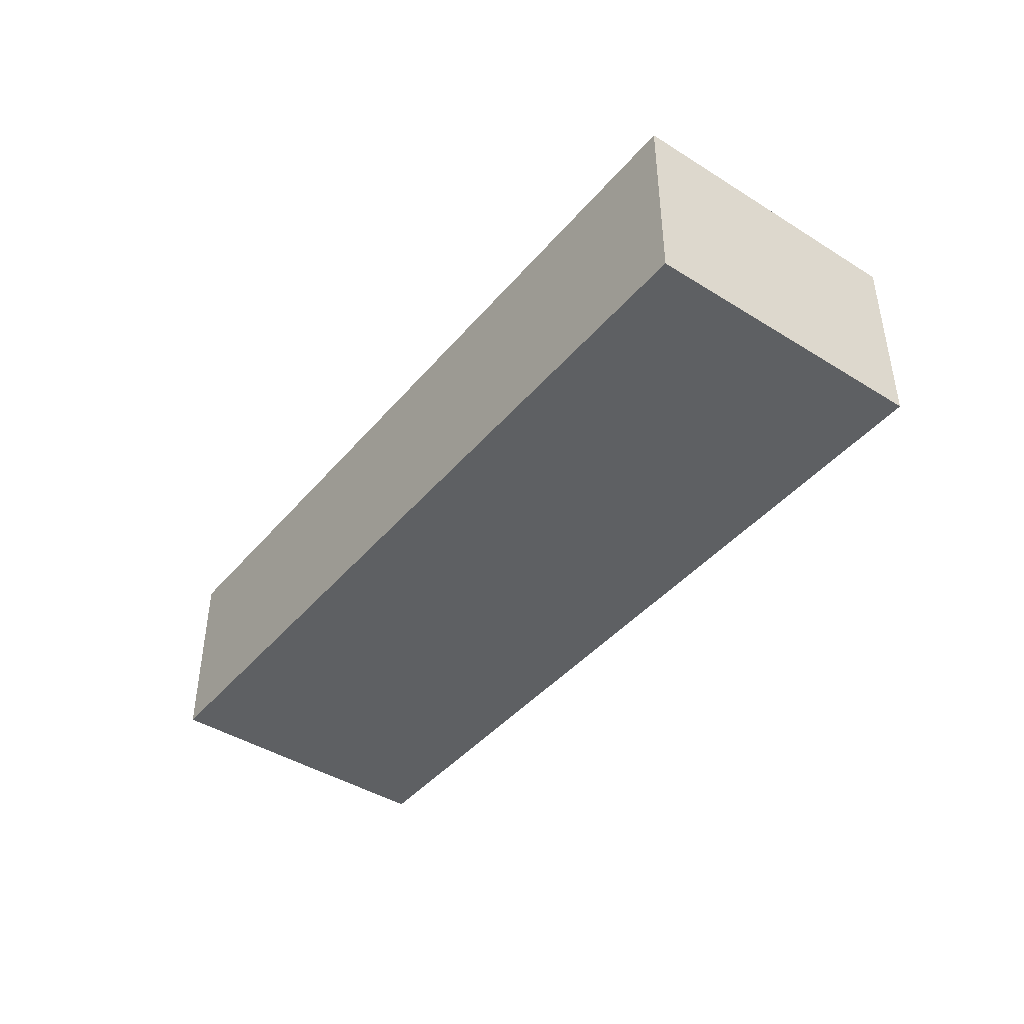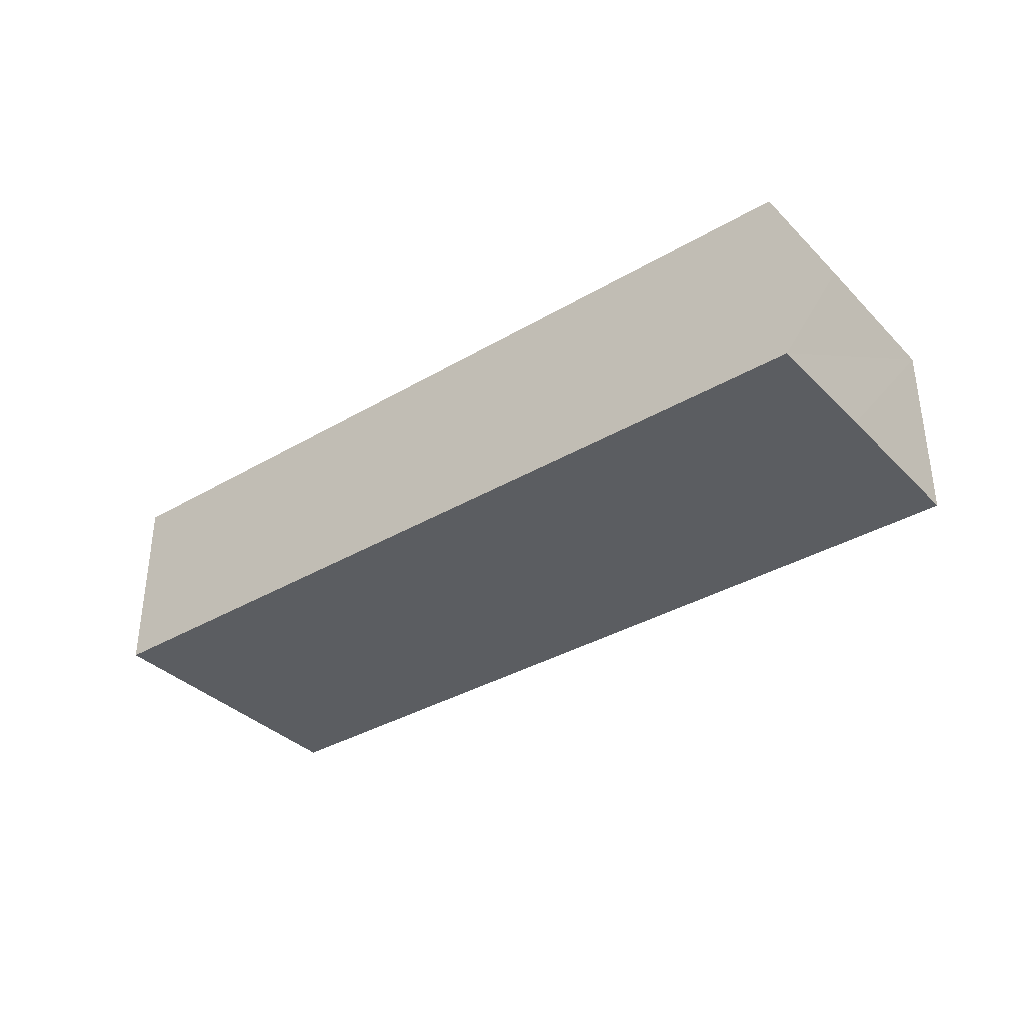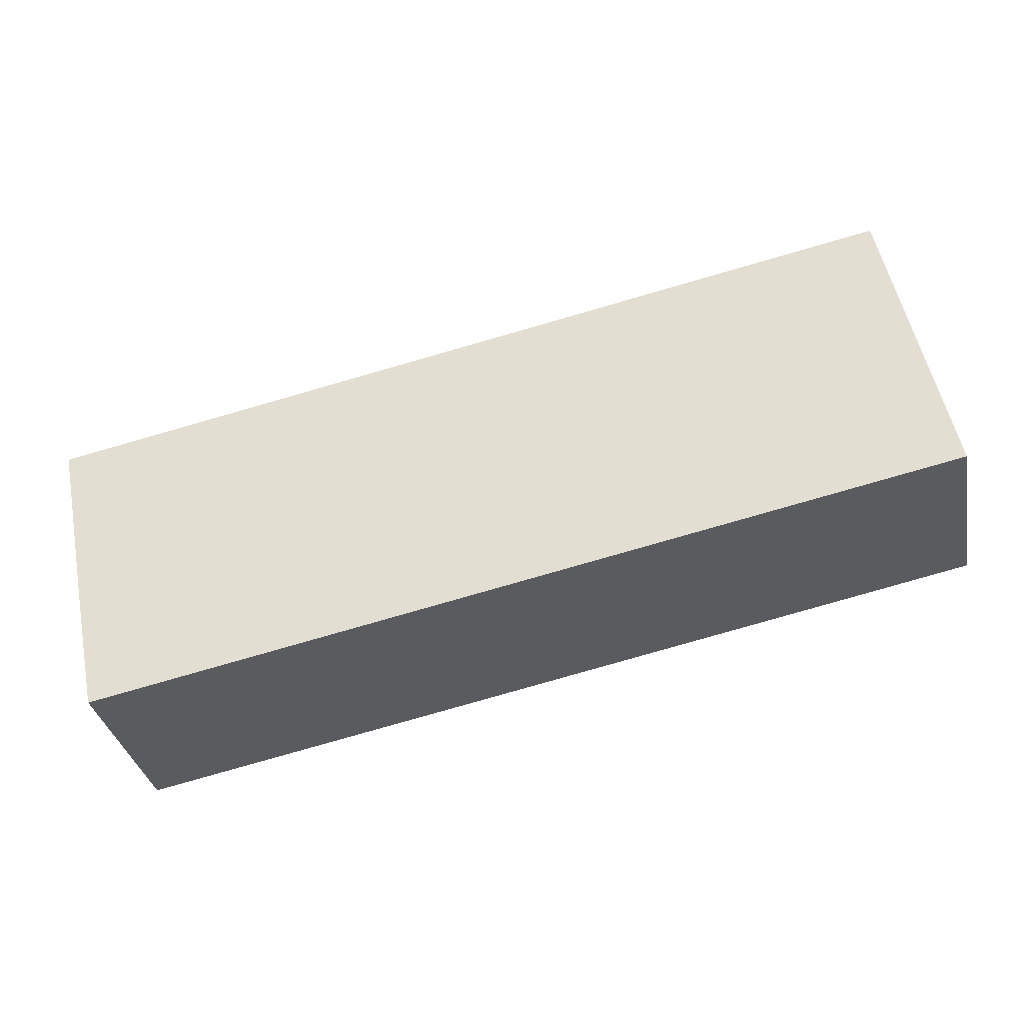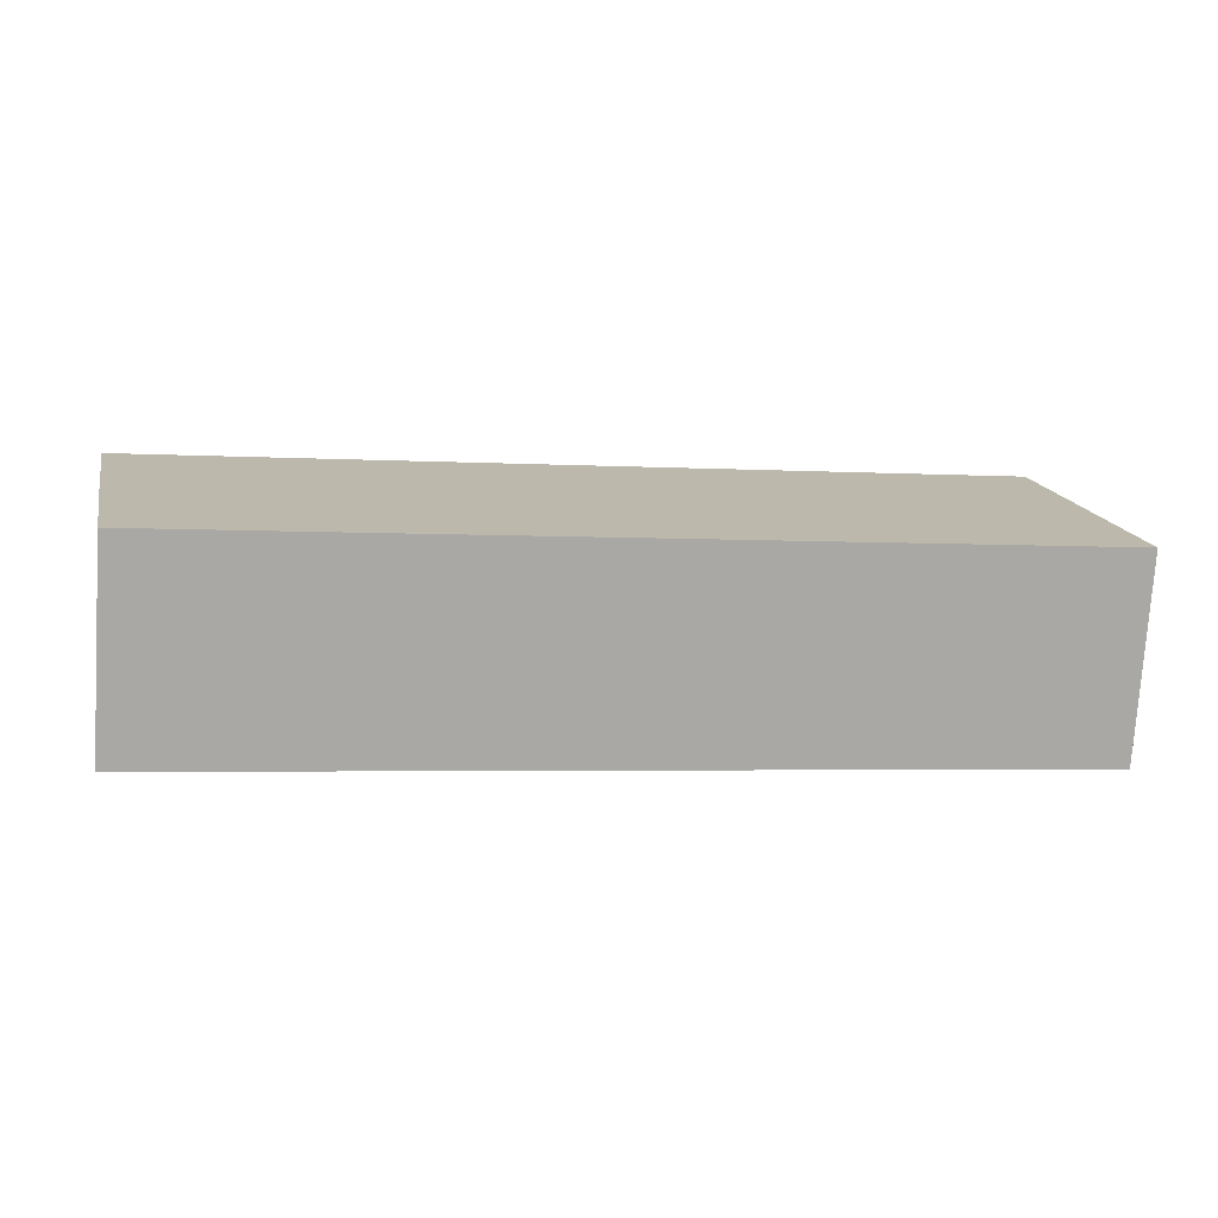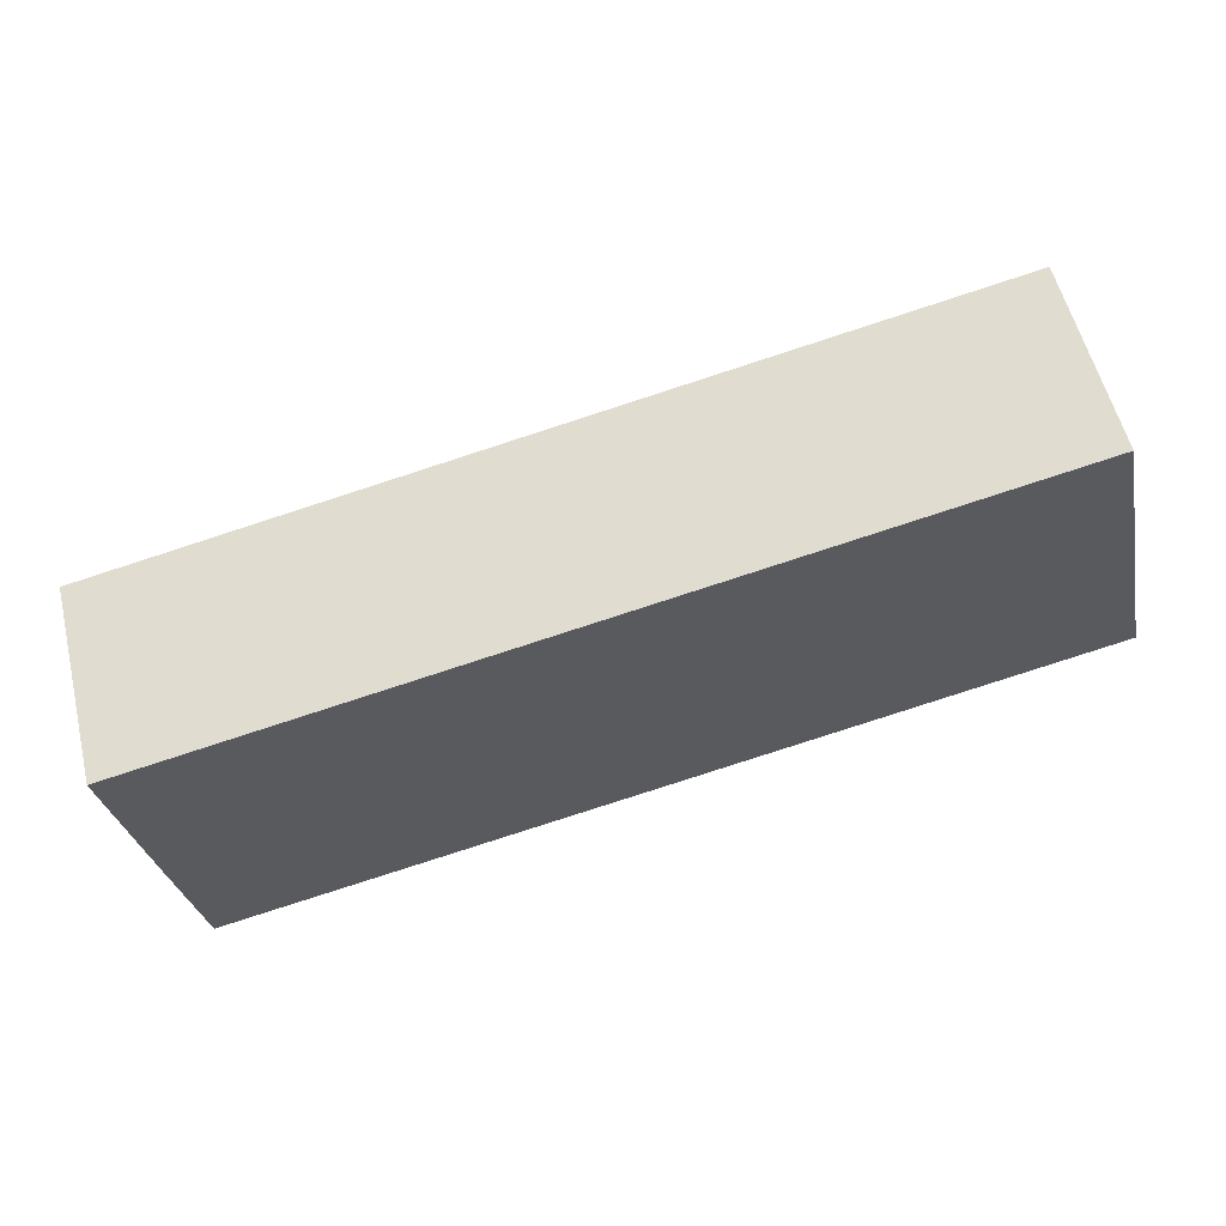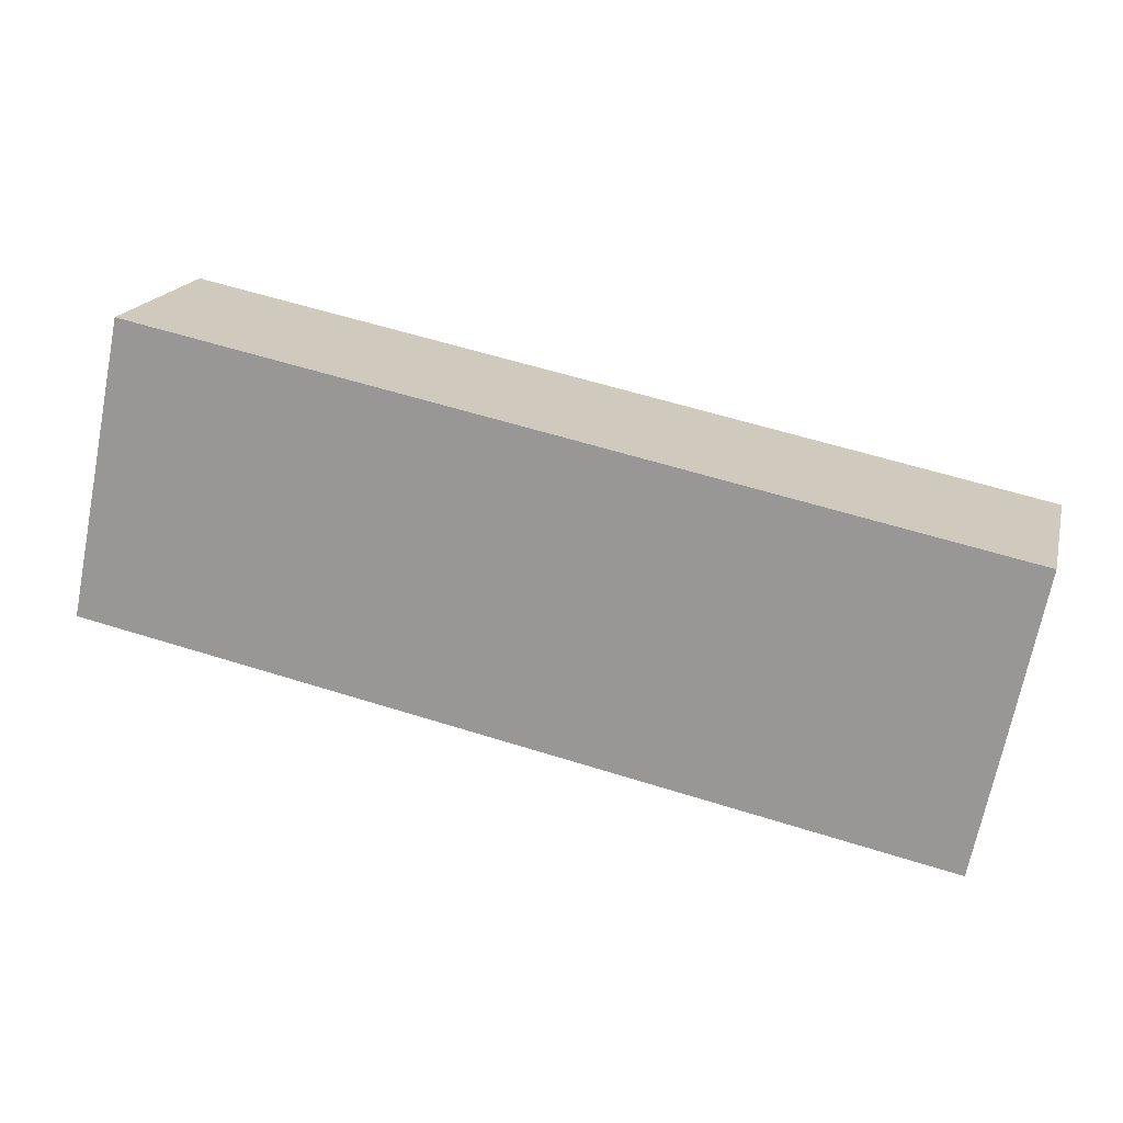
<metadata>
{"format":"obj","ext":"obj","renderer":"f3d","projection":"perspective","resolution":1024,"background":"white","views":[{"elev":-42.7,"azim":41.7,"up":"+Y"},{"elev":-35.7,"azim":-153.8,"up":"+Y"},{"elev":-33.9,"azim":11.0,"up":"+Z"},{"elev":-75.8,"azim":-3.7,"up":"+Z"},{"elev":56.9,"azim":-13.7,"up":"+Z"},{"elev":18.2,"azim":-166.2,"up":"+Z"}]}
</metadata>
<code>
v  1.164 6.78 -5.833
v  10.25 6.78 -8.523
v  2.062 6.78 -10.2
v  31.57 6.78 -4.143
v  29.48 6.78 6.054
v  0 6.78 4.152e-16
v  31.57 2.537e-16 -4.143
v  10.25 5.219e-16 -8.523
v  2.062 6.248e-16 -10.2
v  1.164 3.572e-16 -5.833
v  0 0 0
v  29.48 -3.707e-16 6.054
g defaultobject
f 1 2 3
f 2 1 4
f 4 1 5
f 5 1 6
f 7 2 4
f 2 7 8
f 2 8 3
f 3 8 9
f 9 1 3
f 1 9 6
f 6 9 10
f 6 10 11
f 11 5 6
f 5 11 12
f 12 4 5
f 4 12 7
f 8 10 9
f 10 8 11
f 11 8 12
f 12 8 7

</code>
